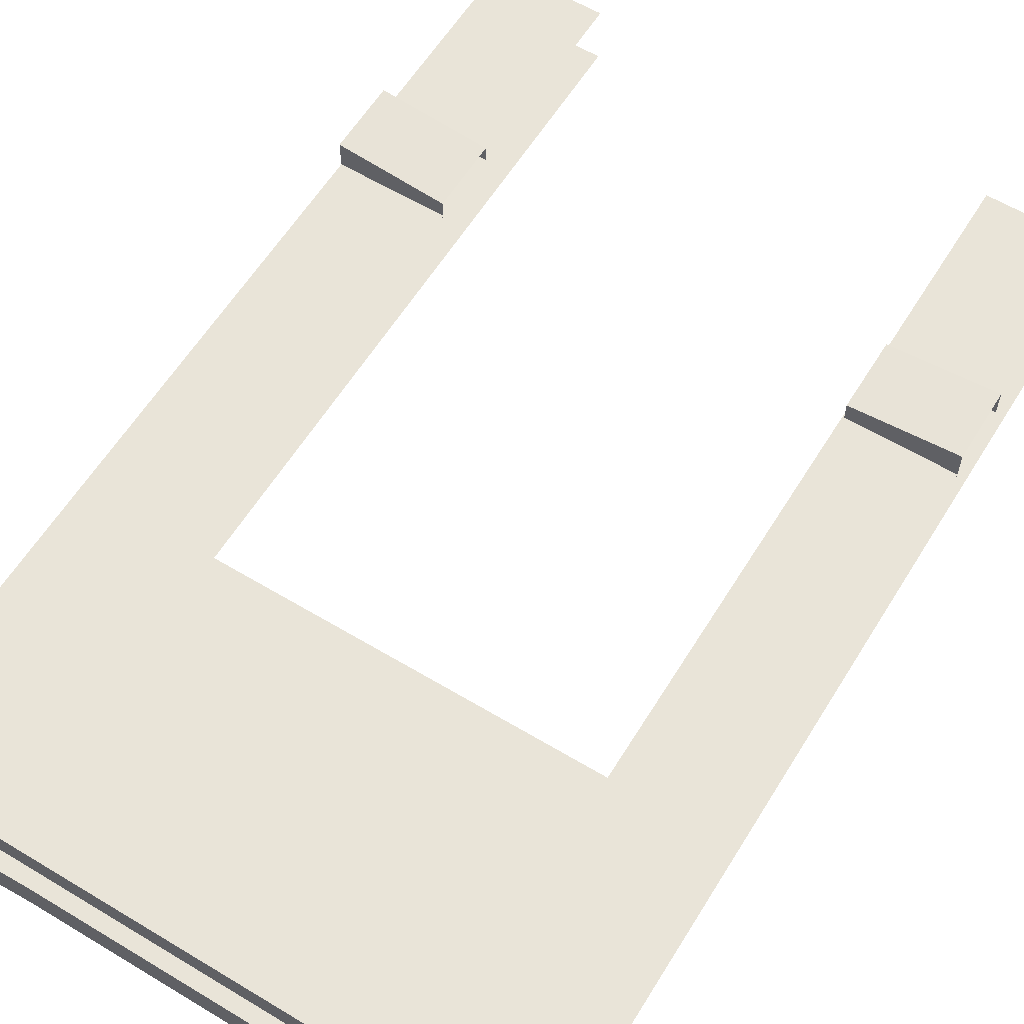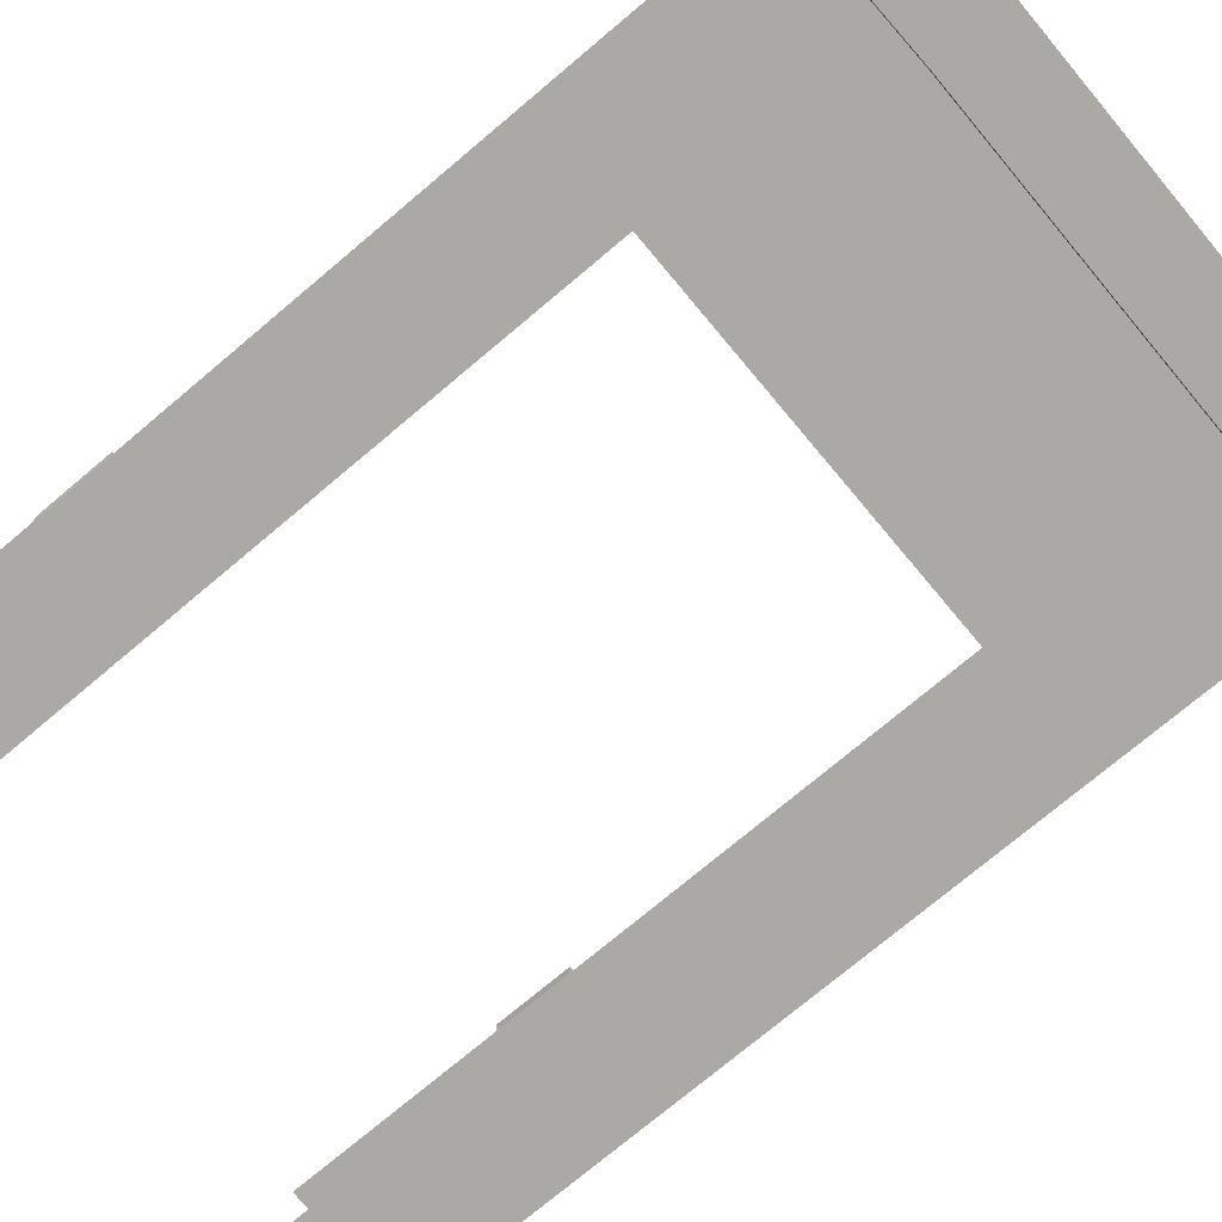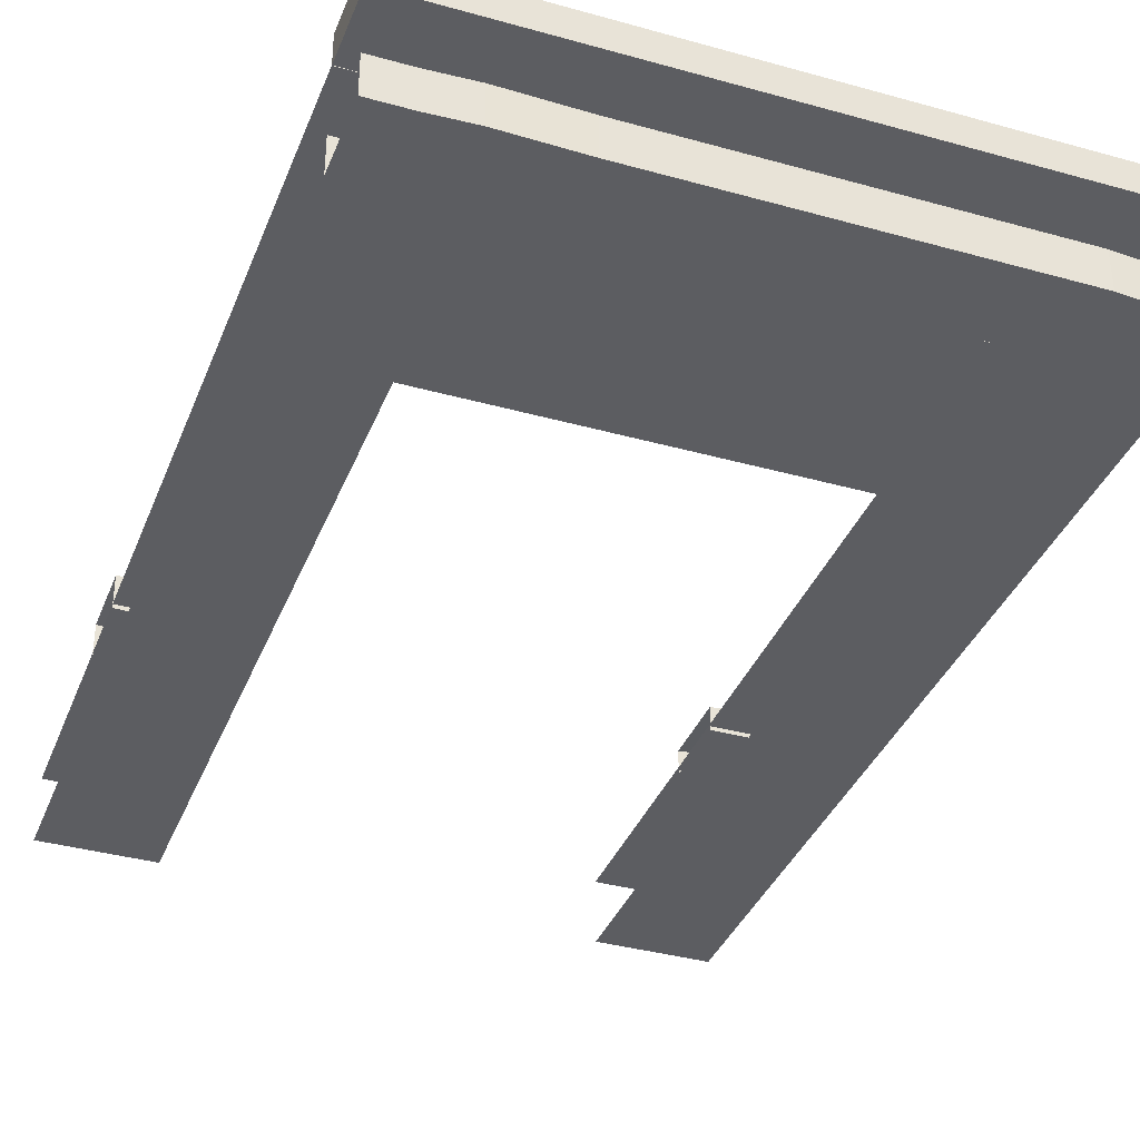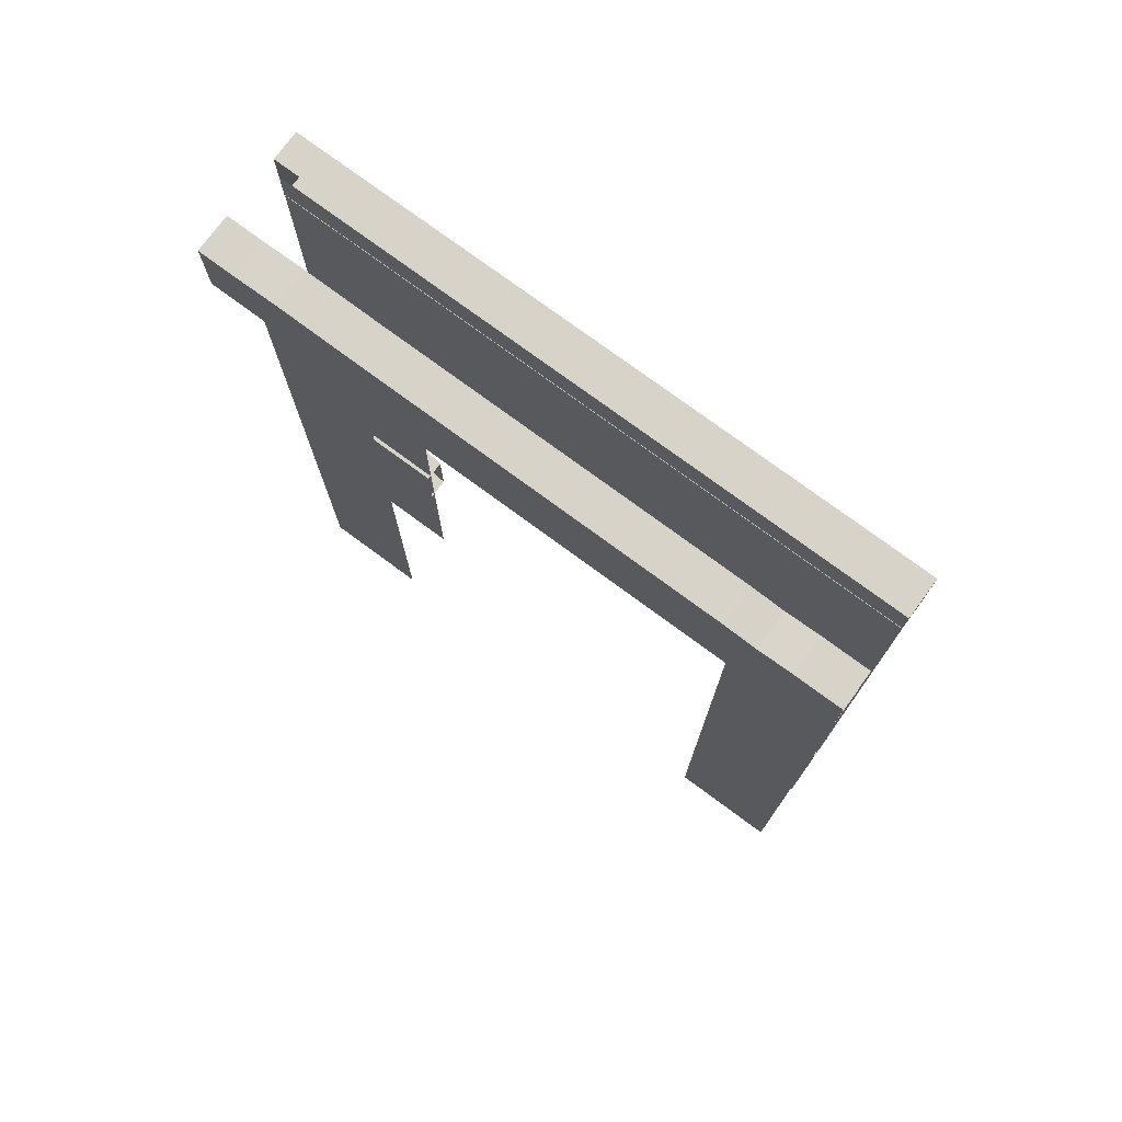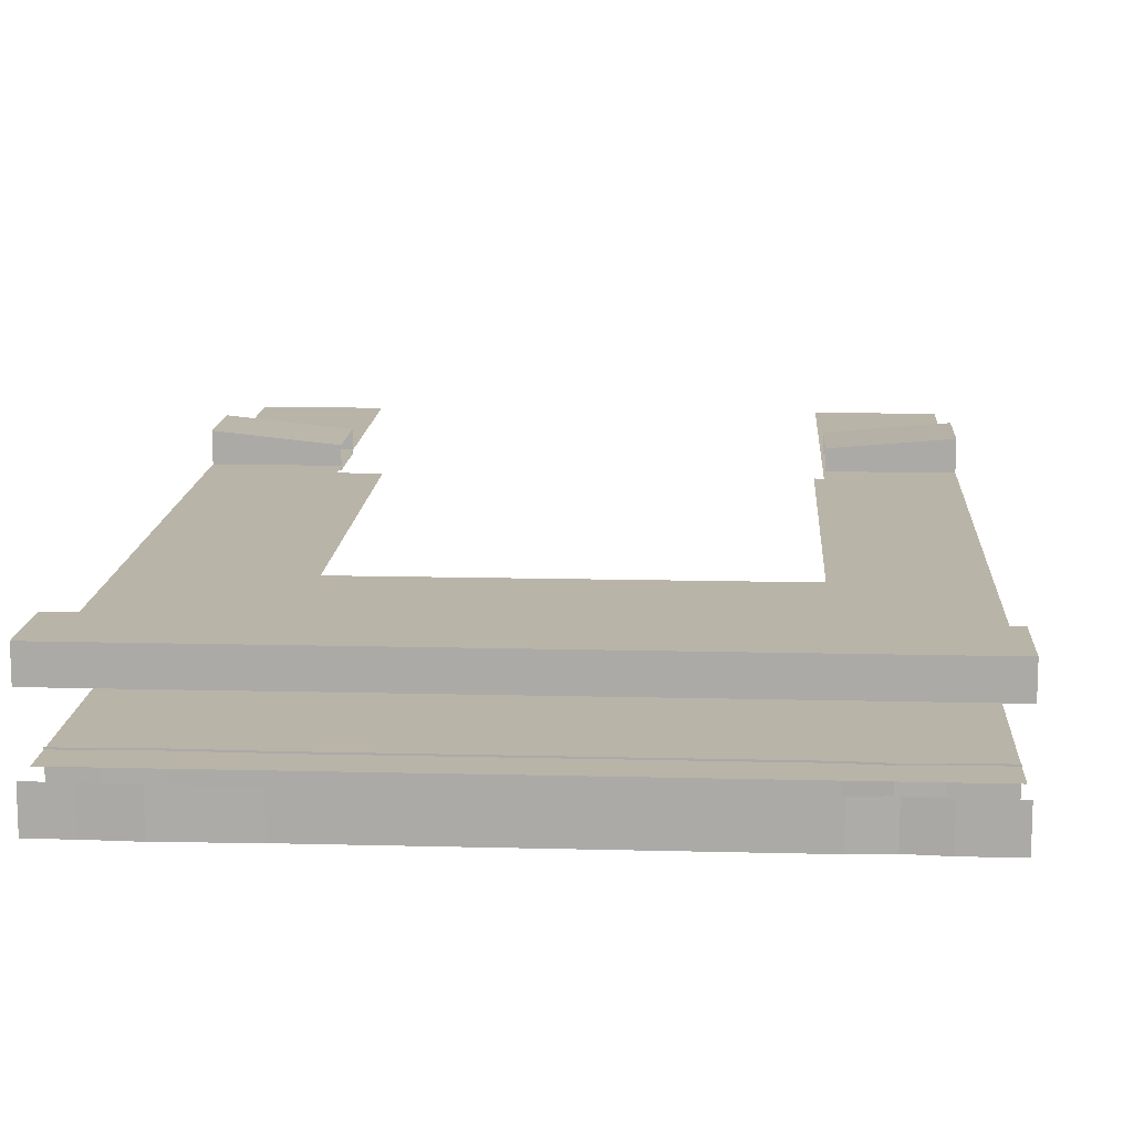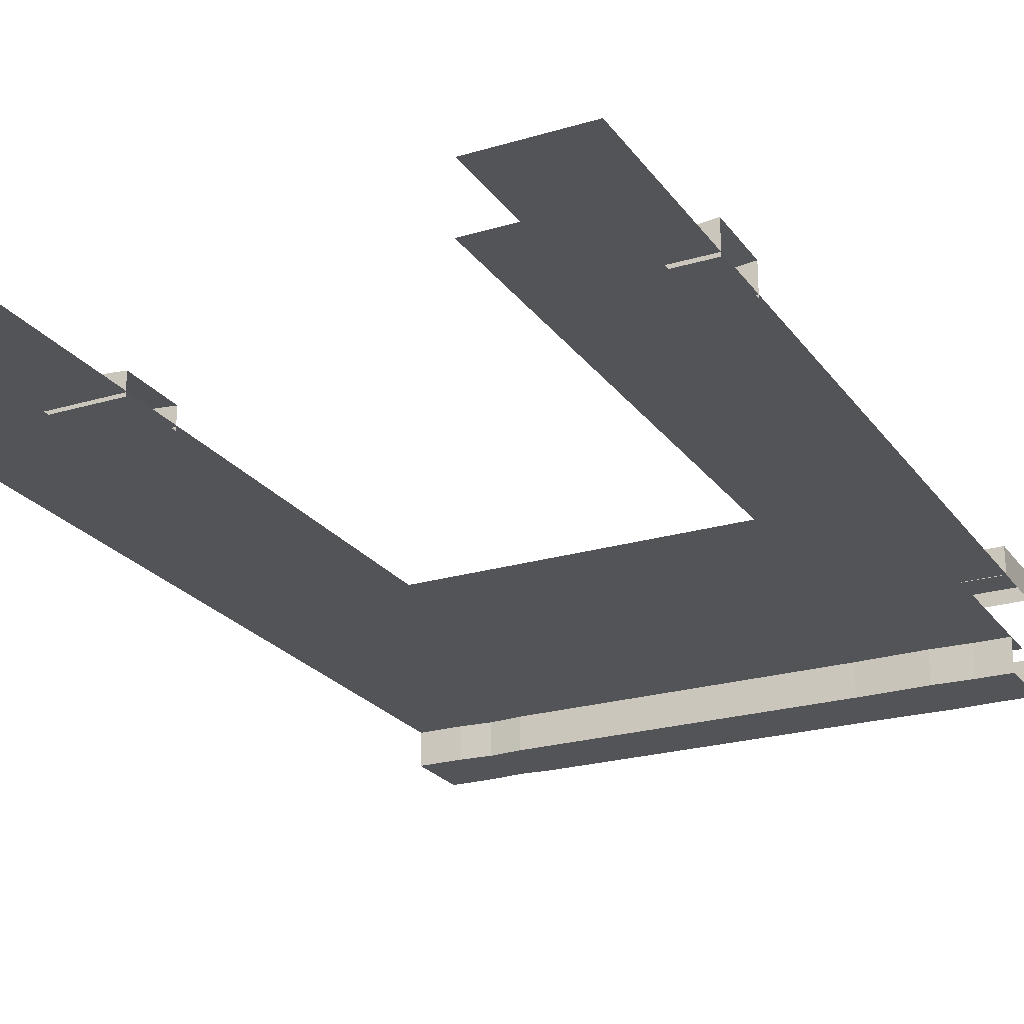
<metadata>
{"format":"obj","ext":"obj","renderer":"f3d","projection":"perspective","resolution":1024,"background":"white","views":[{"elev":60.2,"azim":-148.4,"up":"+Z"},{"elev":-75.3,"azim":130.0,"up":"+Z"},{"elev":-36.6,"azim":160.0,"up":"+Z"},{"elev":76.1,"azim":-143.6,"up":"+Y"},{"elev":13.3,"azim":-176.6,"up":"+Z"},{"elev":-23.3,"azim":26.7,"up":"+Z"}]}
</metadata>
<code>
o Wall_Plaster_Door_Flat
v -1 3.117 -0.314
v -1 2.883 -0.314
v -1 3.117 -0.1951
v -1 2.883 -0.1951
v 1 3.117 -0.314
v 1 2.883 -0.314
v 1 3.117 -0.1951
v 1 2.883 -0.1951
v -0.8513 2.883 -0.1951
v -0.6369 2.883 -0.1951
v -0.7441 2.892 -0.1951
v 0.5045 2.883 -0.1951
v 0.8809 2.883 -0.1951
v 0.7441 2.877 -0.1951
v -0.8513 3.117 -0.314
v -0.6369 3.117 -0.314
v -0.7441 3.108 -0.314
v 0.5045 3.117 -0.314
v 0.8809 3.117 -0.314
v 0.7441 3.123 -0.314
v 0.8809 3.117 -0.1951
v 0.5045 3.117 -0.1951
v 0.7441 3.123 -0.1951
v -0.6369 3.117 -0.1951
v -0.8513 3.117 -0.1951
v -0.7441 3.108 -0.1951
v 0.8809 2.883 -0.314
v 0.5045 2.883 -0.314
v 0.7441 2.877 -0.314
v -0.6369 2.883 -0.314
v -0.8513 2.883 -0.314
v -0.7441 2.892 -0.314
v -1 0 0
v -1 3 0
v 1 0 0
v 1 3 0
v -1 0.88 0
v 1 0.88 0
v -0.6479 3 0
v 0.6479 3 0
v 0.6479 0 0
v -0.6479 0 0
v -0.6479 0.88 0
v 0.6479 0.88 0
v 1 2.151 0
v 0.6479 2.151 0
v -1 2.151 0
v -0.6479 2.151 0
v 1 3.117 0.09245
v 1 2.883 0.09245
v 1 3.117 -0.001371
v 1 2.883 -0.001371
v -1 3.117 0.09245
v -1 2.883 0.09245
v -1 3.117 -0.00137
v -1 2.883 -0.00137
v -1 0 -0.2
v -1 3 -0.2
v 1 0 -0.2
v 1 3 -0.2
v 1 2.196 -0.2
v -1 2.196 -0.2
v 0.6478 3 -0.2
v -0.6478 3 -0.2
v -0.6478 0 -0.2
v 0.6478 0 -0.2
v -0.6478 2.196 -0.2
v 0.6478 2.196 -0.2
v 1 0.8831 0.09245
v 1 0.6496 0.09245
v 1 0.8831 -0.01252
v 1 0.6496 -0.01252
v -1 0.8831 0.09245
v -1 0.6496 0.09245
v -1 0.8831 -0.01252
v -1 0.6496 -0.01252
v -0.6531 0.8831 0.06262
v -0.6531 0.6496 -0.01252
v -0.6531 0.6496 0.06262
v -0.6531 0.8831 -0.01252
v 0.6498 0.8831 0.05653
v 0.6498 0.6496 0.05653
v 0.6498 0.6496 -0.01252
v 0.6498 0.8831 -0.01252
f 21 7 5 19
f 18 28 30 16
f 27 19 5 6
f 8 13 27 6
f 2 1 15 31
f 3 25 15 1
f 9 4 2 31
f 22 18 16 24
f 19 27 29 20
f 20 29 28 18
f 31 15 17 32
f 32 17 16 30
f 21 19 20 23
f 23 20 18 22
f 15 25 26 17
f 17 26 24 16
f 9 31 32 11
f 11 32 30 10
f 27 13 14 29
f 29 14 12 28
f 10 30 28 12
f 49 50 52 51
f 55 56 54 53
f 56 52 50 54
f 51 55 53 49
f 50 49 53 54
f 71 72 83 84
f 76 78 79 74
f 71 84 81 69
f 70 69 81 82
f 77 80 75 73
f 79 77 73 74
f 80 78 76 75
f 82 83 72 70
f 46 45 36 40
f 46 40 39 48
f 47 48 39 34
f 44 38 45 46
f 37 43 48 47
f 61 59 66 68
f 64 67 62 58
f 67 64 63 68
f 67 65 57 62
f 60 61 68 63
f 33 42 43 37
f 41 35 38 44

</code>
